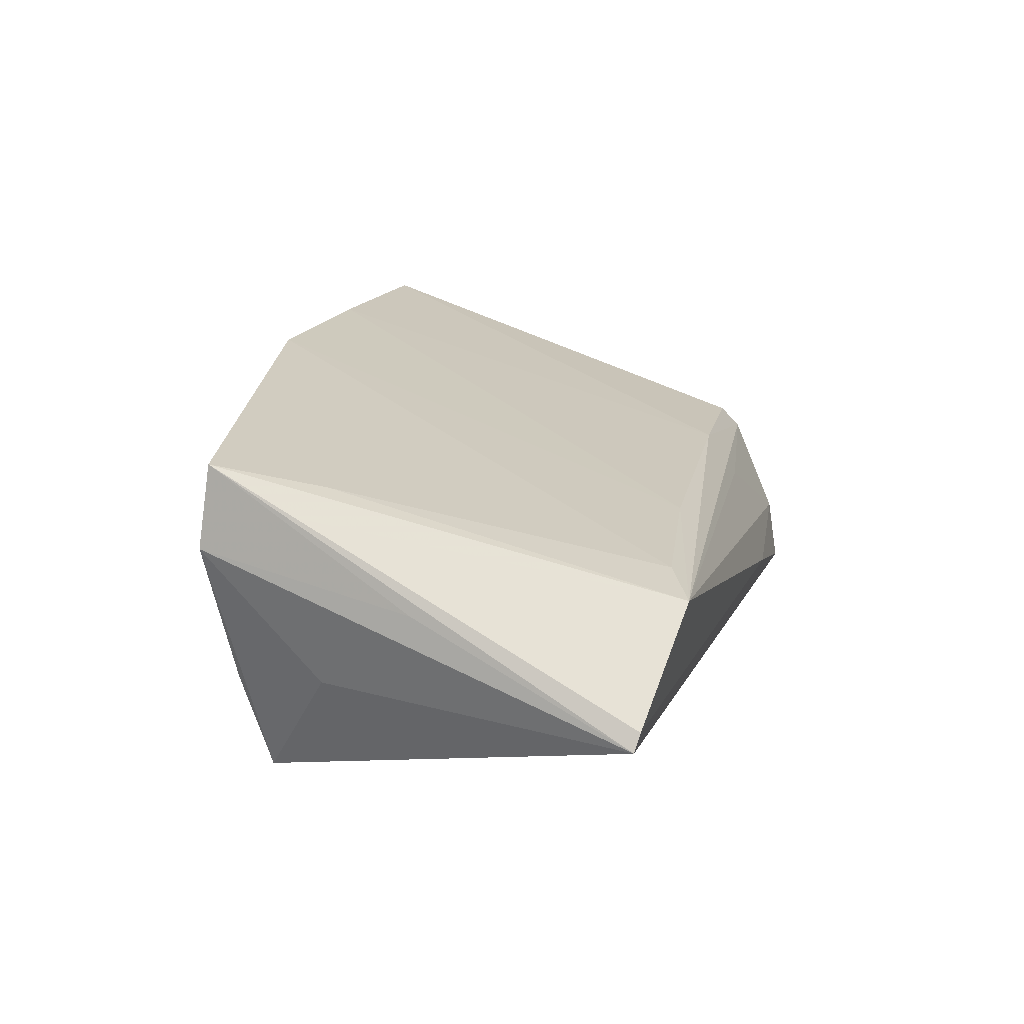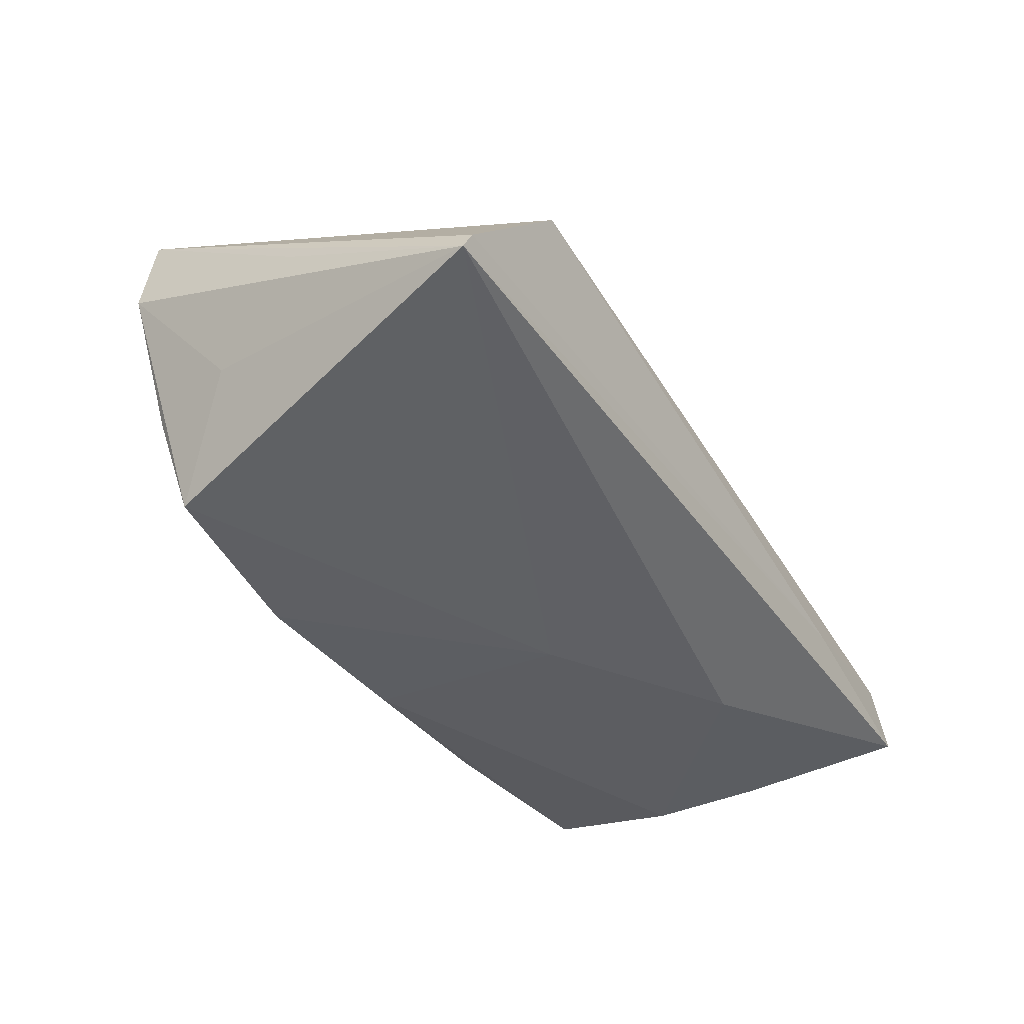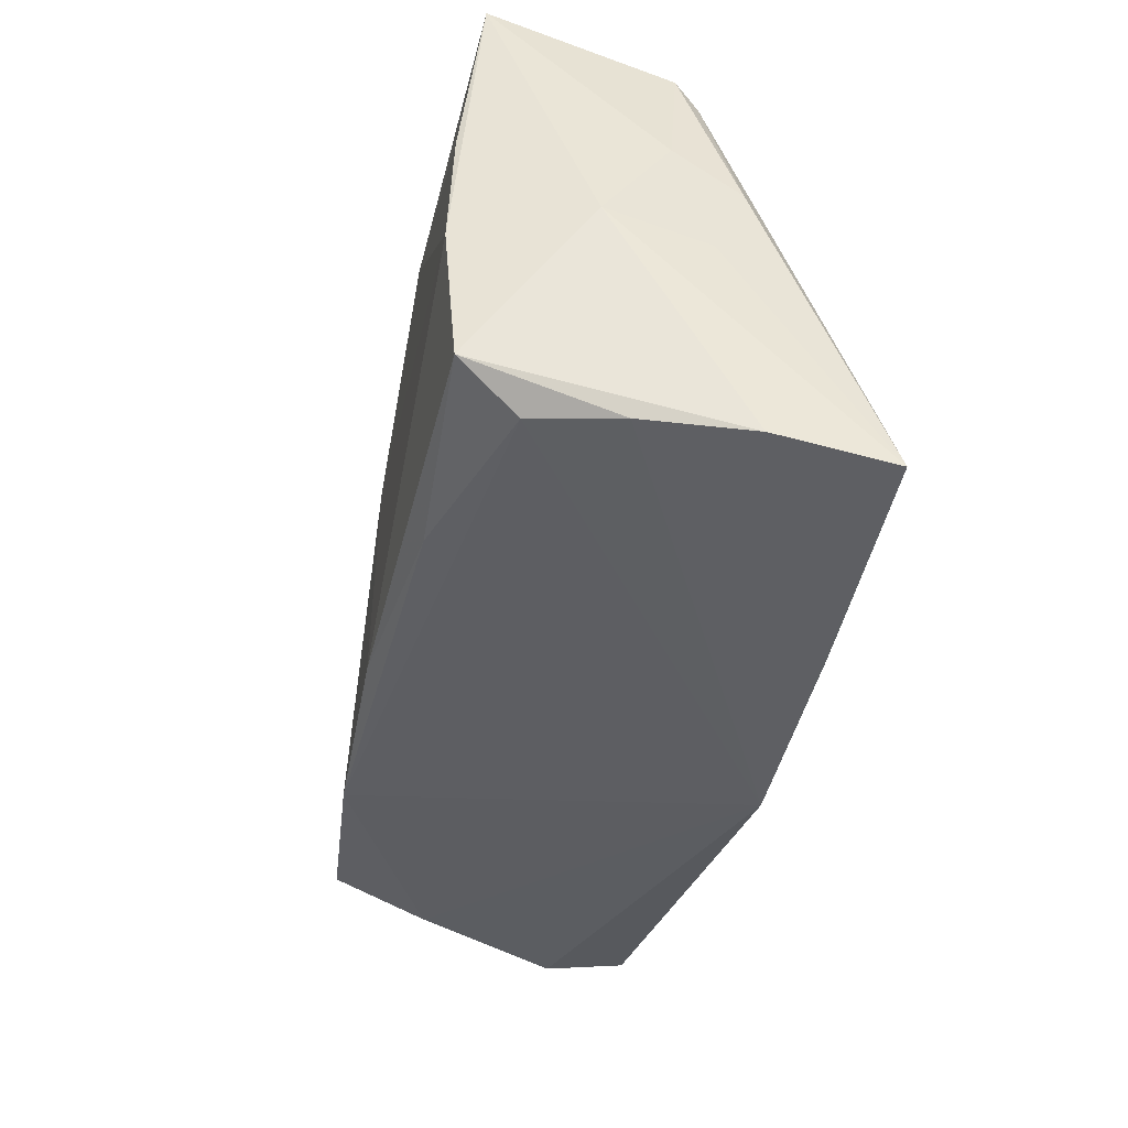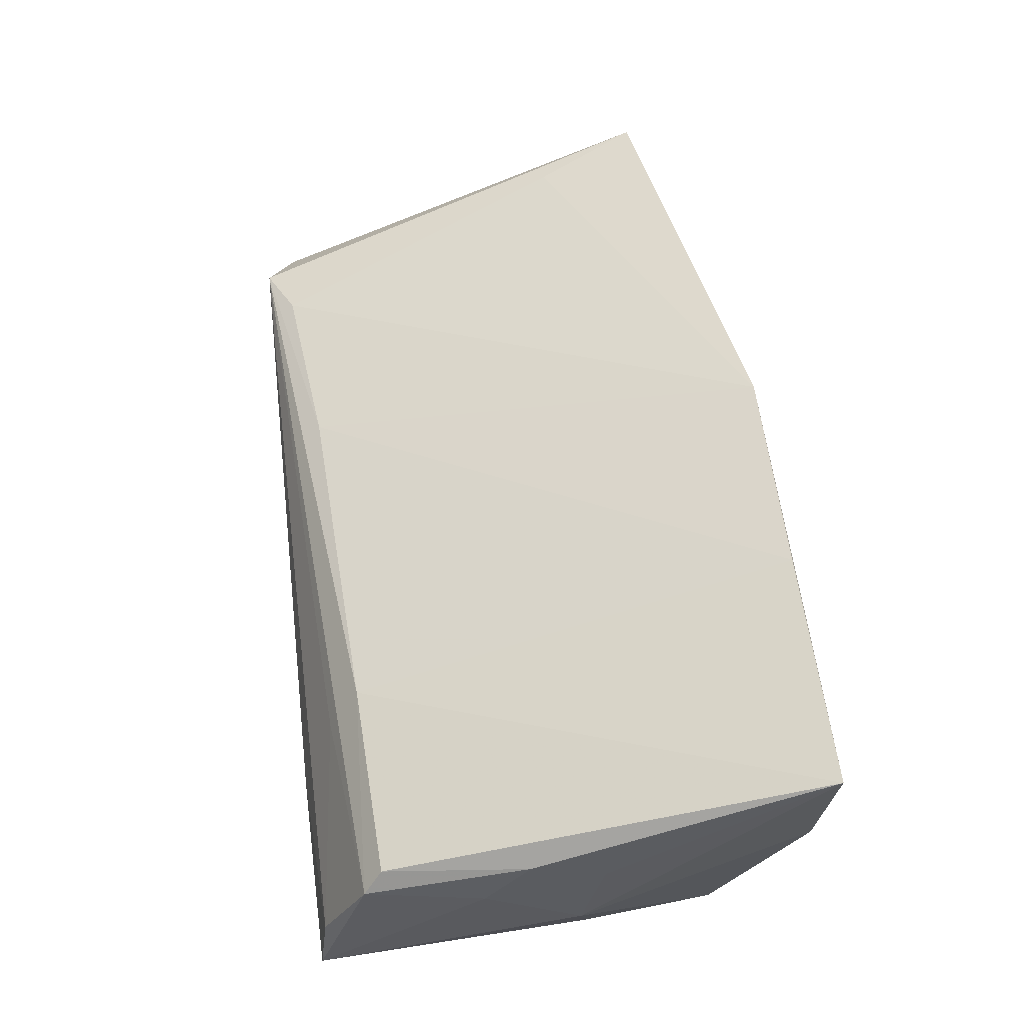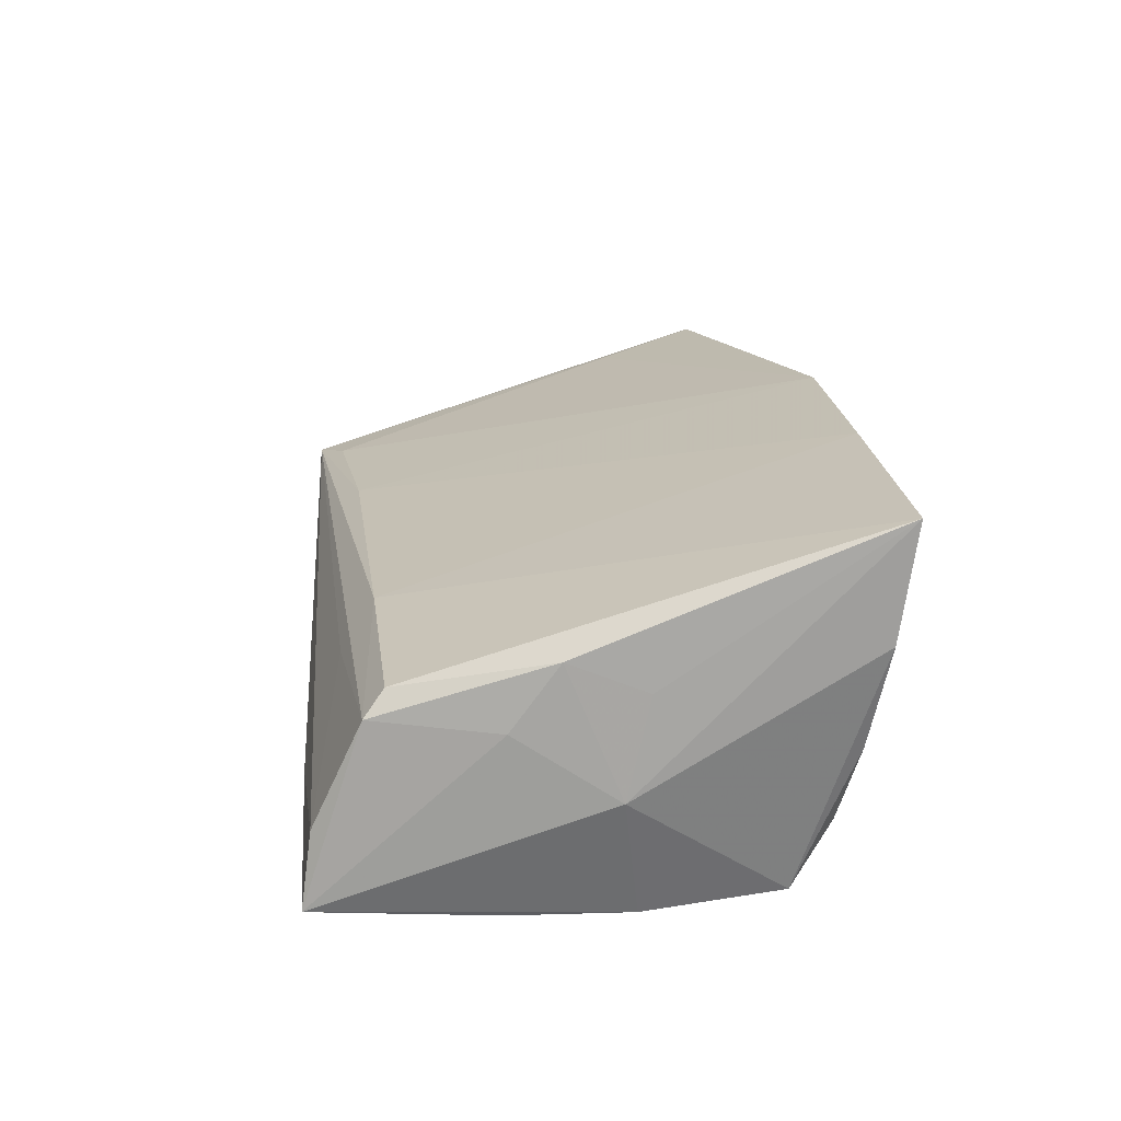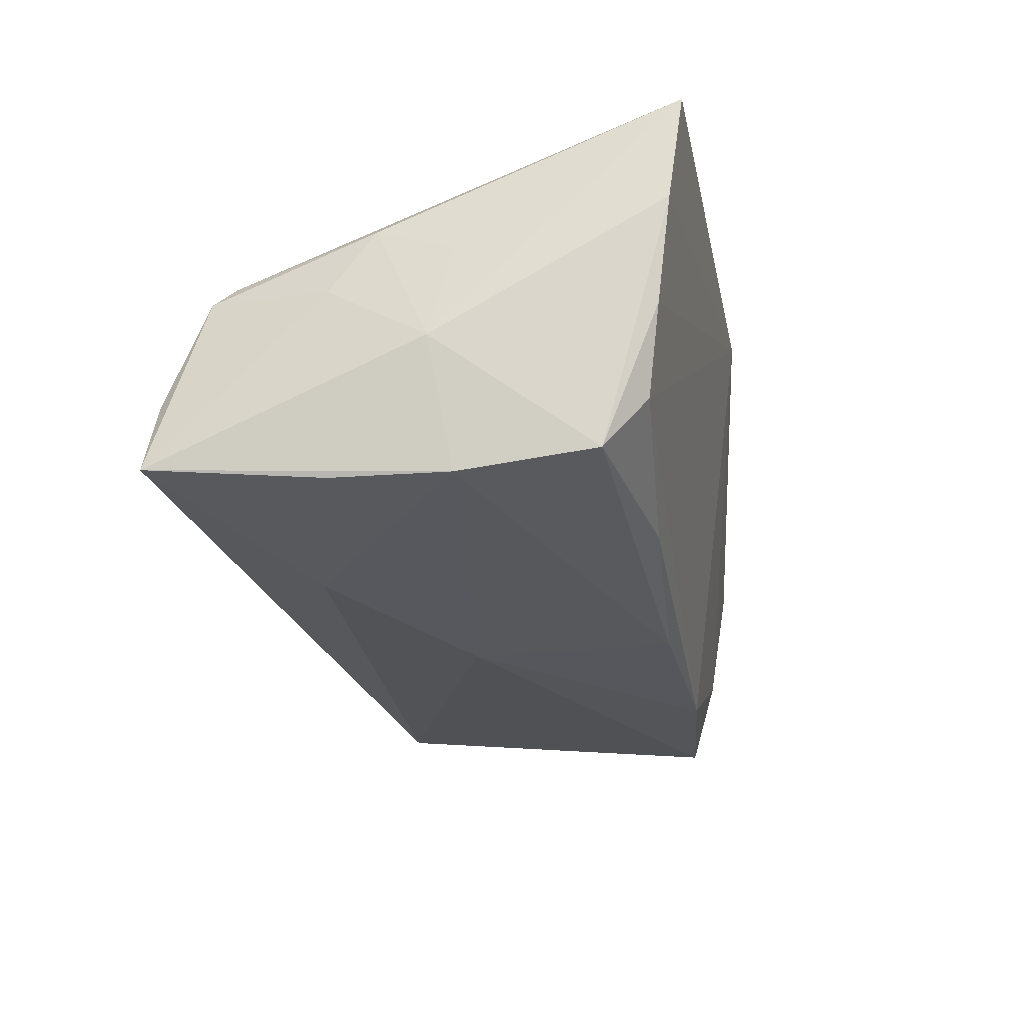
<metadata>
{"format":"obj","ext":"obj","renderer":"f3d","projection":"perspective","resolution":1024,"background":"white","views":[{"elev":16.1,"azim":103.6,"up":"+Z"},{"elev":-36.5,"azim":120.8,"up":"+Z"},{"elev":-41.6,"azim":-101.8,"up":"+Y"},{"elev":57.1,"azim":-96.8,"up":"+Z"},{"elev":18.2,"azim":-94.7,"up":"+Z"},{"elev":-28.8,"azim":-78.2,"up":"+Z"}]}
</metadata>
<code>
v -0.04405 -0.01785 -0.01732
v 0.05612 0.02806 -0.004457
v -0.04965 -0.0003326 -0.004639
v -0.04572 -0.02454 -0.001292
v 0.0007171 0.005485 -0.01887
v 0.04858 -0.01923 -0.005323
v -0.04844 -0.02652 0.01041
v -0.04185 -0.02268 -0.01068
v 0.03777 0.02806 0.007844
v -0.02574 0.03167 -0.01049
v -0.02057 -0.02828 0.02437
v 0.02465 -0.01921 -0.0184
v 0.002234 -0.01855 -0.01887
v -0.04599 0.02267 0.006858
v -0.04619 0.03033 -0.007902
v 0.05176 -0.008303 -0.003819
v 0.05493 0.002921 0.005825
v -0.04738 0.0249 0.004111
v 0.05698 0.02752 -0.00649
v -0.04858 -0.02843 0.02336
v -0.02137 -0.02061 -0.01644
v -0.04925 -0.002929 0.006607
v 0.05358 -0.02118 0.01115
v -0.04733 0.03144 -0.01613
v -0.04902 0.005708 0.01006
v -0.04543 0.01119 -0.01839
v 0.01626 0.02569 0.00854
v 0.04436 0.03106 0.006304
v 0.05318 -0.009702 0.01523
v 0.04836 -0.008073 0.01752
v 0.004354 -0.02843 0.02462
v -0.02159 0.01861 -0.01867
v -0.02327 0.02371 0.008122
v -0.02446 0.02741 0.002589
v -0.04906 0.01105 0.002818
v -0.04486 -0.002248 -0.01887
v 0.04621 -0.01642 -0.0166
v 0.05257 -0.02013 0.02045
f 8 12 31
f 5 32 19
f 19 32 24
f 23 38 31
f 25 20 14
f 31 20 7
f 7 20 3
f 3 1 7
f 31 12 6
f 6 23 31
f 19 38 17
f 17 23 19
f 38 23 17
f 31 38 30
f 30 9 31
f 31 9 27
f 38 29 28
f 28 30 38
f 9 30 28
f 28 27 9
f 12 8 21
f 8 1 21
f 32 5 36
f 3 24 36
f 36 1 3
f 3 20 22
f 22 25 3
f 20 25 22
f 18 25 14
f 4 8 31
f 31 7 4
f 4 1 8
f 4 7 1
f 37 6 12
f 23 6 37
f 37 5 19
f 12 5 37
f 11 20 31
f 31 27 11
f 14 20 33
f 27 28 33
f 20 11 33
f 33 11 27
f 33 18 14
f 28 18 33
f 2 28 29
f 2 38 19
f 2 29 38
f 12 21 13
f 13 21 1
f 1 36 13
f 13 5 12
f 13 36 5
f 26 24 32
f 32 36 26
f 26 36 24
f 35 18 24
f 25 18 35
f 35 24 3
f 3 25 35
f 24 18 15
f 19 23 16
f 16 37 19
f 23 37 16
f 24 15 10
f 10 15 28
f 28 2 10
f 19 24 10
f 10 2 19
f 34 18 28
f 28 15 34
f 34 15 18

</code>
